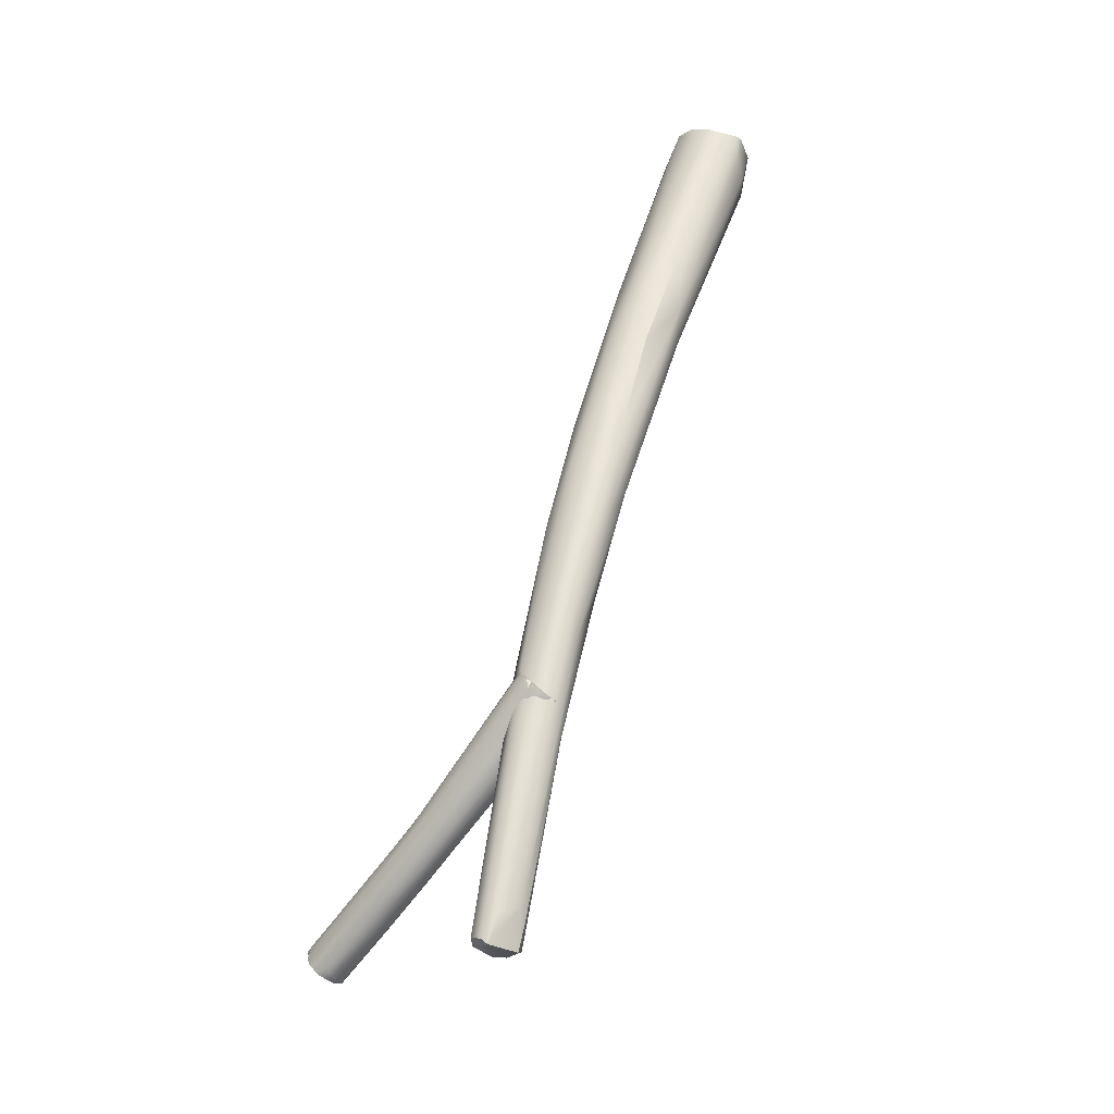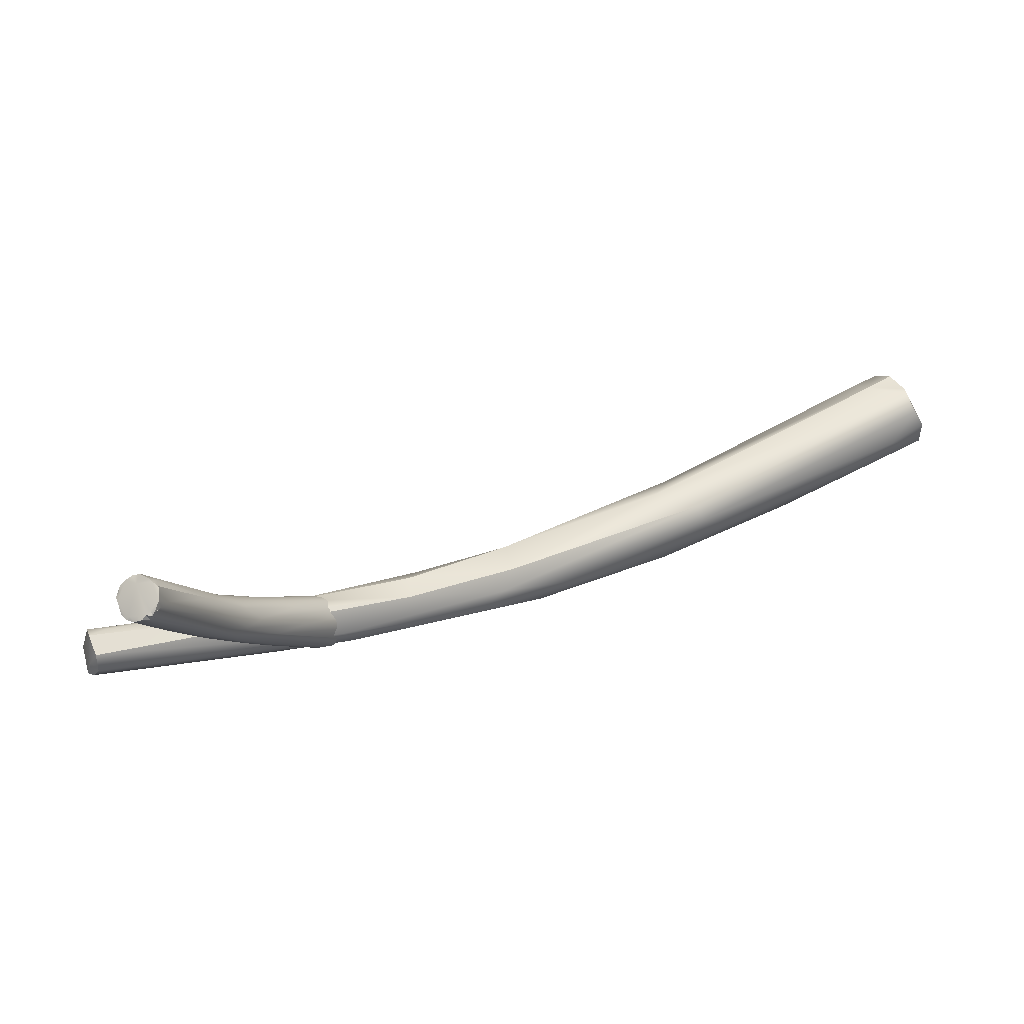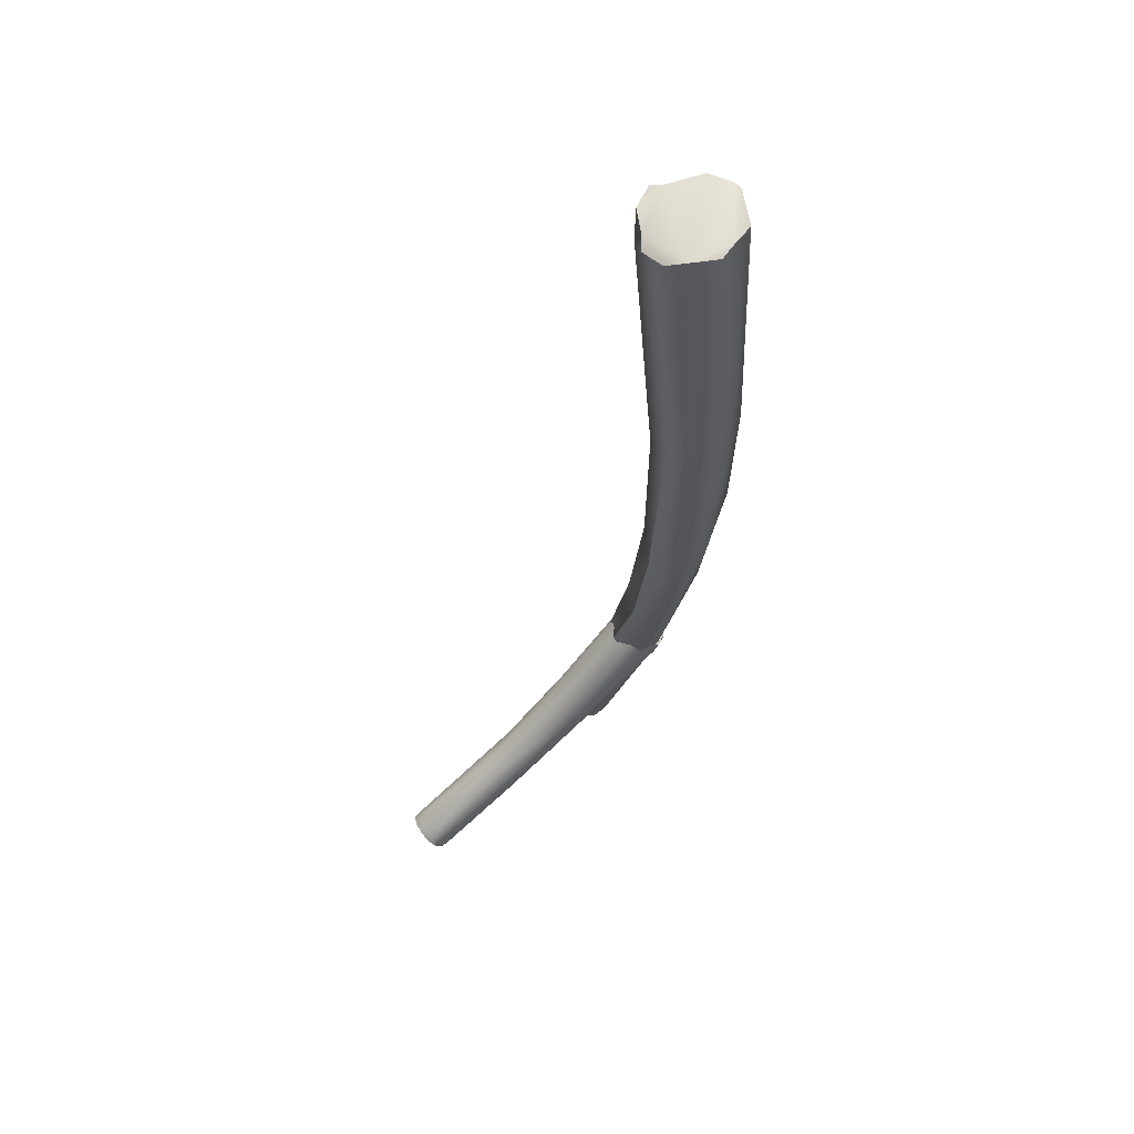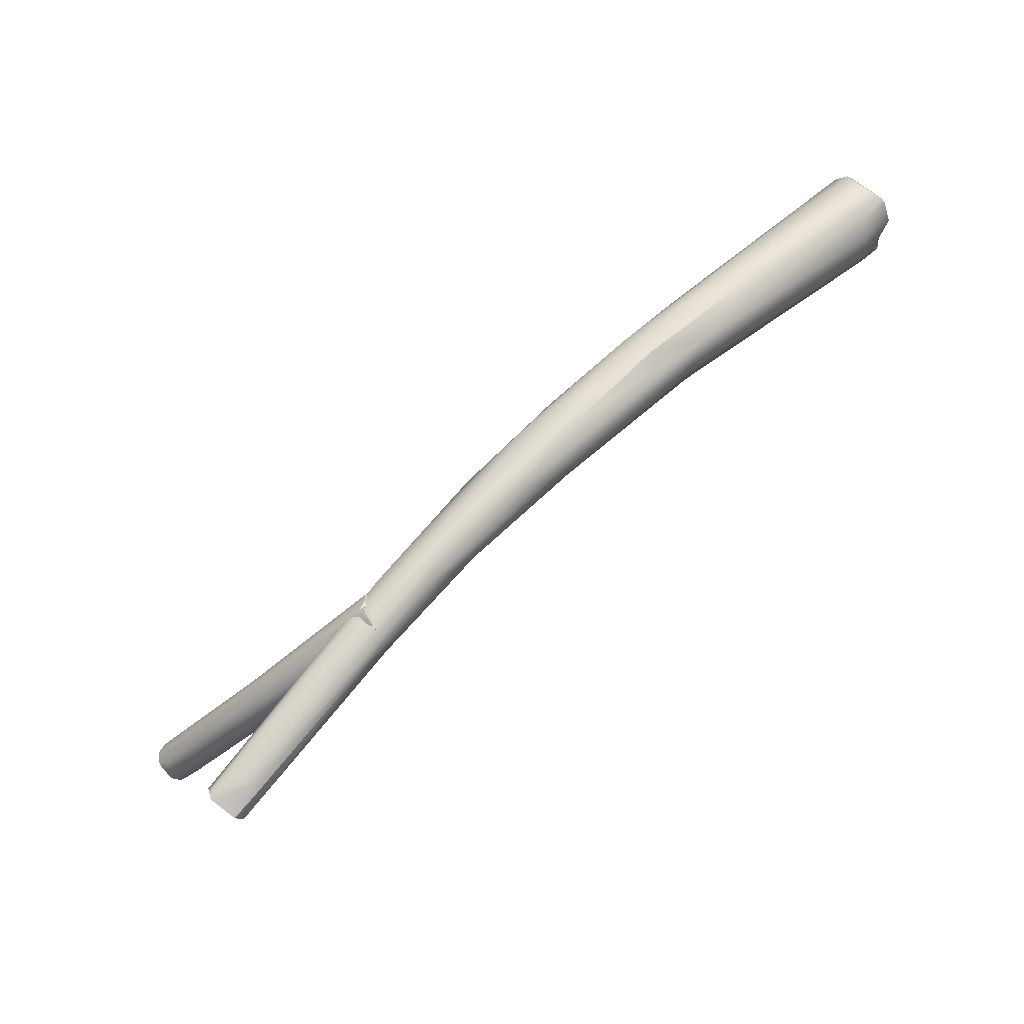
<metadata>
{"format":"obj","ext":"obj","renderer":"f3d","projection":"perspective","resolution":1024,"background":"white","views":[{"elev":40.1,"azim":-103.3,"up":"+Y"},{"elev":-53.7,"azim":17.4,"up":"+Z"},{"elev":1.1,"azim":102.1,"up":"+Z"},{"elev":44.4,"azim":-70.7,"up":"+Y"}]}
</metadata>
<code>
v -113.7 -87.64 1192
v -113.2 -88.06 1192
v -113.4 -88.64 1192
v -113.5 -87.13 1194
v -114 -88 1193
v -107.2 -84.13 1197
v -106 -84.4 1197
v -114.3 -87.58 1193
v -114.2 -86.95 1192
v -113.2 -86.4 1193
v -113.9 -86.91 1192
v -113 -86.61 1194
v -113.6 -88.6 1193
v -112.8 -88.32 1193
v -111.8 -87.9 1193
v -112.5 -87.92 1194
v -112.6 -88.17 1193
v -106.1 -85.26 1196
v -113.4 -87.31 1192
v -104.1 -83.26 1195
v -101.1 -83.1 1197
v -104 -82.47 1196
v -107.3 -83.44 1195
v -108.7 -84.16 1195
v -101.8 -82.24 1199
v -100.9 -82.86 1199
v -101.1 -83.3 1198
v -102.4 -81.19 1198
v -98.59 -80.7 1198
v -103.7 -82.13 1198
v -96.75 -81.66 1199
v -97.33 -81.07 1198
v -99.82 -80.14 1199
v -96.45 -80.96 1202
v -97.66 -80.41 1201
v -98.71 -80.13 1201
v -97.04 -81.89 1201
v -95.52 -78.7 1202
v -96.12 -79.25 1200
v -88.32 -79.48 1203
v -94.09 -79.33 1200
v -89.54 -79.95 1205
v -90.08 -80.4 1204
v -90.26 -78.58 1206
v -93.32 -77.96 1202
v -88.21 -78.8 1203
v -87.22 -77.71 1204
v -90.51 -77.67 1203
v -89.3 -77.59 1206
v -91.23 -77.4 1204
v -80.32 -77.82 1212
v -77.44 -77.72 1209
v -88.04 -76.7 1205
v -80.17 -78.45 1211
v -80.63 -76.72 1211
v -86.15 -76.38 1207
v -78.68 -75.08 1210
v -84.68 -76.33 1206
v -79.35 -79.03 1210
v -79.98 -78.73 1211
v -78.75 -75.36 1210
v -77.62 -78.5 1210
v -78.9 -76.8 1208
v -77.68 -78.49 1210
v -80.21 -75.94 1211
v -78.99 -75.43 1212
v -78.89 -78.45 1212
v -78.73 -77.95 1212
v -78.21 -78.76 1211
v -79.07 -76.59 1212
v -77.26 -76.84 1209
v -78.98 -75.67 1212
v -77.83 -75.42 1210
v -77.61 -75.85 1209
v -108.9 -93.73 1187
v -108.7 -91.97 1188
v -108.9 -93.53 1187
v -108.4 -94.45 1187
v -108.5 -93.97 1188
v -108.7 -94.29 1187
v -108.2 -93.79 1188
v -108.1 -91.57 1190
v -108.3 -91.68 1189
v -108.9 -94.03 1187
v -108.9 -93.9 1187
v -108.8 -94.11 1187
v -108.8 -94.12 1187
v -108.5 -93.52 1186
v -108 -94.32 1187
v -108.5 -91.72 1189
v -108.9 -93.39 1187
v -108.8 -93.55 1186
v -108.6 -93.44 1186
v -108.7 -93.11 1187
v -108.4 -93.32 1186
v -108.3 -93.33 1186
v -108.1 -93.48 1186
v -108.4 -92.23 1187
v -108.1 -91.41 1188
v -108.1 -94.54 1187
v -108 -94.52 1187
v -108 -94.15 1188
v -107.8 -94.55 1187
v -107.4 -94.39 1187
v -107.2 -90 1191
v -107.4 -93.68 1188
v -107.3 -94.3 1187
v -108.1 -93.34 1186
v -108 -93.37 1186
v -107.8 -93.47 1186
v -107.6 -93.56 1186
v -107.7 -93.18 1186
v -107.6 -93.43 1186
v -107.5 -92.88 1186
v -107.5 -93.38 1186
v -107.1 -93.79 1186
v -107.4 -93.5 1186
v -106.7 -88.09 1191
v -107.4 -93.1 1186
v -108.1 -92.97 1186
v -107.8 -92.75 1186
v -107.5 -89.85 1189
v -107.7 -92.62 1187
v -107.2 -94.06 1187
v -107.1 -94.13 1187
v -107 -93.19 1187
v -107.3 -93.45 1186
v -107.2 -93.4 1186
v -107.2 -92.97 1187
v -106.7 -90.69 1189
v -106.8 -89.27 1190
v -106.6 -90.82 1190
v -108.7 -91.88 1188
v -108.2 -89.93 1191
v -108.4 -90.76 1189
v -108 -89.6 1189
v -108 -90.22 1191
v -108.1 -90.03 1191
v -108.3 -89.86 1190
v -108.4 -90.41 1189
v -107.2 -88.86 1192
v -108.1 -89.41 1190
v -107.6 -89.01 1190
v -108.1 -88.9 1191
v -108.2 -89.5 1190
v -107.3 -86.98 1192
v -106.7 -90.02 1191
v -106.5 -90.19 1190
v -108.1 -88.99 1191
v -107.5 -88.66 1192
v -107.8 -88.52 1190
v -108 -88.66 1191
v -106.3 -88.86 1192
v -106.1 -88.67 1191
v -107.7 -87.13 1192
v -107.5 -86.93 1192
v -106.9 -86.67 1192
v -106.9 -87.57 1191
v -106.7 -88.96 1192
v -106.5 -88.95 1192
v -106.3 -88.83 1191
v -106.3 -88.06 1191
v -105.9 -87.66 1192
v -106.4 -87.8 1191
v -107.6 -87.8 1193
v -107.7 -87.59 1193
v -107.1 -86.94 1194
v -107.6 -87.13 1193
v -107.4 -87.04 1192
v -106.3 -87.34 1194
v -106.3 -85.66 1193
v -106 -87.18 1194
v -104.9 -85.28 1194
v -106.9 -85.96 1195
v -107.2 -86.13 1193
v -105.7 -86.24 1192
v -107.3 -85.94 1194
v -107.2 -85.96 1194
v -105.9 -84.77 1196
v -107.2 -85.78 1193
v -106.3 -85.07 1193
v -105.4 -86.58 1194
v -106.7 -84.69 1194
v -106.6 -85.11 1193
v -105.3 -82.95 1195
v -105.1 -86.23 1194
v -104.3 -83.58 1195
v -106.7 -84.41 1195
v -106 -84.23 1197
v -105.6 -82.69 1196
v -104.9 -84.35 1197
v -104.2 -84.34 1196
v -106.9 -85.05 1195
v -106.6 -84.65 1196
v -106.1 -82.96 1196
v -105.9 -82.97 1196
v -104.4 -84.27 1197
v -105.2 -83.39 1195
v -106.1 -82.94 1196
v -105.3 -84.37 1197
v -104.1 -83.83 1196
v -106.2 -83.9 1197
v -106.1 -83.93 1197
v -106.2 -83.09 1196
v -106.3 -83.7 1196
v -106.3 -83.38 1196
v -104.4 -82.94 1196
v -104.2 -84.17 1197
v -106.2 -83.03 1197
v -106 -83.62 1197
v -105.8 -83.86 1197
v -105.7 -84.02 1197
v -105.7 -83.85 1197
v -105.8 -83.47 1197
v -105.5 -83.97 1197
v -106.1 -82.98 1196
v -106 -83 1196
v -105.7 -82.68 1196
v -106.2 -83.05 1196
v -105.8 -82.6 1196
v -106.1 -82.84 1196
v -106 -82.8 1196
v -106 -82.73 1196
v -106 -82.85 1196
v -105.3 -82.66 1196
v -105.6 -82.57 1196
v -105 -84.12 1197
v -104.5 -84.13 1197
v -105.2 -82.59 1196
v -104.8 -82.68 1195
v -104.3 -83.76 1196
v -104.4 -82.95 1196
v -104 -83.38 1196
v -104 -83.86 1196
v -113.2 -88.06 1192
v -113.2 -88.06 1192
v -113.4 -88.64 1192
v -113.4 -88.64 1192
v -113.5 -87.13 1194
v -114 -88 1193
v -114 -88 1193
v -114.3 -87.58 1193
v -114.3 -87.58 1193
v -114.2 -86.95 1192
v -114.2 -86.95 1192
v -114.2 -86.95 1192
v -113.9 -86.91 1192
v -113.6 -88.6 1193
v -111.8 -87.9 1193
v -113.4 -87.31 1192
v -101.1 -83.1 1197
v -101.1 -83.1 1197
v -101.1 -83.3 1198
v -96.75 -81.66 1199
v -97.04 -81.89 1201
v -91.23 -77.4 1204
v -77.44 -77.72 1209
v -78.68 -75.08 1210
v -79.35 -79.03 1210
v -77.62 -78.5 1210
v -77.68 -78.49 1210
v -78.99 -75.43 1212
v -78.89 -78.45 1212
v -78.89 -78.45 1212
v -78.73 -77.95 1212
v -78.21 -78.76 1211
v -78.21 -78.76 1211
v -79.07 -76.59 1212
v -77.26 -76.84 1209
v -78.98 -75.67 1212
v -77.83 -75.42 1210
v -77.61 -75.85 1209
v -108.4 -94.45 1187
v -108.7 -94.29 1187
v -108.7 -94.29 1187
v -108.9 -94.03 1187
v -108.9 -93.9 1187
v -108.8 -94.12 1187
v -108.8 -93.55 1186
v -108.6 -93.44 1186
v -108.4 -93.32 1186
v -108.3 -93.33 1186
v -108.1 -94.54 1187
v -108 -94.52 1187
v -107.8 -94.55 1187
v -107.4 -94.39 1187
v -107.3 -94.3 1187
v -108.1 -93.34 1186
v -108 -93.37 1186
v -108 -93.37 1186
v -107.8 -93.47 1186
v -107.8 -93.47 1186
v -107.7 -93.18 1186
v -107.7 -93.18 1186
v -107.6 -93.43 1186
v -107.6 -93.43 1186
v -107.6 -93.43 1186
v -107.5 -93.38 1186
v -107.5 -93.38 1186
v -107.1 -93.79 1186
v -107.4 -93.5 1186
v -107.4 -93.5 1186
v -107.4 -93.5 1186
v -107.1 -94.13 1187
v -107.1 -94.13 1187
v -107.3 -93.45 1186
v -107.2 -93.4 1186
v -104.3 -83.58 1195
v -105.6 -82.69 1196
v -105.6 -82.69 1196
v -104.9 -84.35 1197
v -104.9 -84.35 1197
v -104.4 -84.27 1197
v -105.3 -84.37 1197
v -106.2 -83.09 1196
v -106.2 -83.09 1196
v -104.4 -82.94 1196
v -104.4 -82.94 1196
v -104.2 -84.17 1197
v -106.2 -83.03 1197
v -106.2 -83.03 1197
v -106 -83.62 1197
v -106 -83.62 1197
v -105.8 -83.86 1197
v -105.7 -83.85 1197
v -105.5 -83.97 1197
v -106.1 -82.98 1196
v -106.1 -82.98 1196
v -105.8 -82.6 1196
v -106.1 -82.84 1196
v -106.1 -82.84 1196
v -106 -82.8 1196
v -106 -82.73 1196
v -105.3 -82.66 1196
v -105.3 -82.66 1196
v -105.6 -82.57 1196
v -105.6 -82.57 1196
v -105 -84.12 1197
v -104.5 -84.13 1197
v -104.5 -84.13 1197
v -105.2 -82.59 1196
v -105.2 -82.59 1196
v -104.8 -82.68 1195
v -104.8 -82.68 1195
v -104.4 -82.95 1196
v -104.4 -82.95 1196
v -104.4 -82.95 1196
v -104 -83.38 1196
v -104 -83.86 1196
g grp1
f 1 2 3
f 4 5 6
f 6 5 7
f 8 9 3
f 244 10 11
f 239 12 242
f 242 12 245
f 10 245 12
f 243 5 4
f 13 8 3
f 248 237 14
f 237 15 14
f 240 248 16
f 8 13 241
f 248 17 16
f 14 17 248
f 17 14 18
f 18 14 15
f 7 240 16
f 17 18 16
f 1 3 9
f 246 19 1
f 238 235 249
f 1 19 2
f 246 247 19
f 20 236 250
f 249 235 21
f 11 22 250
f 20 250 22
f 22 11 23
f 11 10 23
f 239 6 12
f 7 16 18
f 18 15 251
f 24 23 10
f 12 24 10
f 252 236 20
f 7 25 6
f 7 26 25
f 7 18 26
f 26 18 27
f 253 18 251
f 28 23 24
f 20 22 29
f 30 12 6
f 24 12 30
f 28 24 30
f 253 251 31
f 252 20 32
f 32 20 29
f 23 28 33
f 22 23 33
f 34 25 26
f 6 25 30
f 34 35 25
f 35 30 25
f 36 28 30
f 26 27 37
f 253 31 255
f 37 34 26
f 33 28 38
f 38 28 36
f 39 22 33
f 40 254 32
f 32 254 252
f 39 29 22
f 41 32 29
f 39 41 29
f 42 34 37
f 43 255 31
f 34 44 35
f 44 34 42
f 42 255 43
f 40 43 31
f 35 36 30
f 35 44 36
f 38 45 33
f 46 40 32
f 32 41 46
f 41 47 46
f 45 39 33
f 48 47 41
f 39 48 41
f 49 36 44
f 49 38 36
f 50 45 38
f 45 48 39
f 42 51 44
f 46 52 40
f 53 48 45
f 256 38 49
f 54 51 42
f 49 44 55
f 56 256 49
f 50 56 53
f 50 53 45
f 53 56 57
f 53 58 48
f 59 42 43
f 58 47 48
f 60 54 42
f 59 60 42
f 44 51 55
f 53 57 58
f 61 58 57
f 259 43 62
f 52 46 63
f 46 47 63
f 40 62 43
f 64 259 62
f 257 261 260
f 62 40 52
f 49 55 65
f 65 66 49
f 60 59 67
f 68 263 69
f 266 67 59
f 54 60 67
f 67 51 54
f 264 265 51
f 265 70 51
f 267 259 64
f 69 261 68
f 68 261 71
f 70 55 51
f 268 68 71
f 268 71 72
f 72 71 73
f 74 63 47
f 58 74 47
f 271 74 61
f 61 74 58
f 272 73 71
f 66 56 49
f 66 57 56
f 57 271 61
f 257 71 261
f 52 63 269
f 269 63 74
f 270 65 55
f 70 270 55
f 66 65 270
f 72 73 262
f 258 262 73
f 75 76 77
f 78 79 80
f 81 79 78
f 82 79 81
f 83 80 79
f 83 79 82
f 84 75 85
f 75 77 85
f 276 277 86
f 76 75 84
f 87 276 86
f 274 87 86
f 275 86 273
f 273 86 277
f 277 88 89
f 273 277 89
f 278 80 90
f 83 90 80
f 77 91 92
f 85 77 92
f 277 279 93
f 92 91 94
f 94 280 92
f 88 277 93
f 93 95 88
f 95 96 88
f 88 96 97
f 98 281 280
f 94 98 280
f 99 281 98
f 281 99 282
f 81 78 100
f 273 89 283
f 101 283 89
f 102 81 100
f 284 102 100
f 103 102 284
f 101 89 285
f 89 104 285
f 81 102 105
f 103 105 102
f 106 103 286
f 89 107 104
f 89 88 97
f 97 96 108
f 97 108 109
f 97 109 89
f 89 109 110
f 89 110 111
f 112 113 291
f 293 292 289
f 111 110 295
f 296 294 114
f 115 111 295
f 298 297 114
f 89 111 116
f 117 111 299
f 294 118 114
f 301 298 119
f 114 118 298
f 288 282 120
f 120 282 99
f 288 120 290
f 121 290 120
f 121 294 290
f 122 121 120
f 123 294 121
f 122 120 99
f 118 294 123
f 118 123 121
f 124 106 286
f 89 116 107
f 124 286 287
f 124 287 125
f 116 304 107
f 305 300 126
f 116 111 117
f 119 127 301
f 300 302 128
f 306 307 303
f 129 127 119
f 128 129 130
f 129 128 127
f 128 130 126
f 128 126 300
f 103 106 105
f 131 129 119
f 131 130 129
f 132 124 125
f 126 132 305
f 90 76 84
f 84 278 90
f 77 133 91
f 76 133 77
f 298 131 119
f 90 134 76
f 94 91 133
f 106 124 132
f 135 98 94
f 136 98 135
f 136 99 98
f 83 82 137
f 138 134 90
f 138 90 83
f 133 135 94
f 134 139 76
f 139 140 76
f 76 140 133
f 133 140 135
f 141 82 81
f 135 142 136
f 143 99 136
f 99 143 122
f 137 138 83
f 144 140 139
f 140 145 135
f 142 135 145
f 140 144 145
f 143 136 146
f 147 105 106
f 147 106 132
f 148 132 126
f 130 148 126
f 118 131 298
f 134 149 139
f 149 144 139
f 141 150 82
f 137 82 150
f 151 136 142
f 136 151 146
f 151 142 152
f 118 121 122
f 132 153 147
f 154 153 132
f 145 152 142
f 152 145 144
f 152 144 155
f 137 150 138
f 151 152 156
f 143 157 122
f 157 158 122
f 146 157 143
f 147 159 105
f 160 159 147
f 160 147 153
f 118 122 158
f 130 161 148
f 148 154 132
f 162 130 131
f 155 156 152
f 141 81 105
f 154 161 163
f 162 163 161
f 164 131 118
f 131 164 162
f 162 161 130
f 154 148 161
f 165 134 138
f 165 166 134
f 165 138 167
f 167 138 150
f 166 149 134
f 168 149 166
f 144 149 168
f 169 151 156
f 146 151 169
f 170 105 159
f 171 158 157
f 118 158 171
f 159 160 172
f 173 163 162
f 165 167 174
f 166 165 174
f 168 155 144
f 169 156 175
f 170 141 105
f 153 172 160
f 164 118 176
f 176 162 164
f 155 168 177
f 178 168 166
f 150 141 179
f 175 146 169
f 177 180 155
f 172 170 159
f 181 171 157
f 182 172 153
f 153 154 182
f 173 162 176
f 174 178 166
f 155 180 156
f 175 180 183
f 150 179 167
f 184 181 157
f 184 146 175
f 184 157 146
f 180 175 156
f 185 171 181
f 154 163 186
f 187 173 176
f 180 188 183
f 174 167 189
f 181 184 190
f 183 184 175
f 190 185 181
f 191 170 172
f 154 186 182
f 186 163 192
f 178 193 168
f 193 177 168
f 177 193 188
f 188 180 177
f 194 178 174
f 183 195 196
f 196 184 183
f 190 184 196
f 197 172 182
f 197 191 172
f 198 118 171
f 192 163 173
f 189 167 179
f 188 195 183
f 199 195 188
f 141 200 179
f 198 171 185
f 192 173 201
f 194 174 202
f 174 189 203
f 188 193 204
f 194 205 178
f 205 193 178
f 205 206 193
f 206 204 193
f 200 141 170
f 207 187 176
f 176 118 207
f 203 202 174
f 205 194 202
f 191 200 170
f 208 182 186
f 206 205 209
f 202 203 210
f 211 203 189
f 210 203 211
f 189 212 211
f 189 179 212
f 212 179 200
f 322 213 214
f 323 324 325
f 324 212 325
f 200 215 212
f 212 215 325
f 213 326 214
f 202 210 205
f 210 209 205
f 209 204 206
f 320 216 315
f 321 322 214
f 327 321 217
f 321 214 217
f 217 214 218
f 188 204 219
f 199 188 219
f 220 190 196
f 328 221 316
f 204 330 219
f 199 219 330
f 222 199 330
f 223 195 199
f 220 195 223
f 196 195 220
f 224 331 327
f 327 217 224
f 332 331 224
f 332 224 333
f 199 222 223
f 217 218 224
f 224 218 333
f 329 333 218
f 218 225 226
f 218 226 329
f 220 336 190
f 309 337 334
f 227 214 326
f 215 200 338
f 311 228 314
f 200 339 338
f 227 340 214
f 218 214 225
f 310 335 229
f 341 185 190
f 185 230 198
f 185 341 230
f 208 197 182
f 313 340 312
f 214 340 231
f 340 313 319
f 340 319 231
f 214 231 225
f 230 207 118
f 308 317 232
f 225 345 342
f 233 345 231
f 348 187 346
f 231 345 225
f 198 230 118
f 342 345 343
f 347 318 344
f 208 186 192
f 201 173 348
f 234 208 192
f 192 201 234
f 201 348 234
f 231 319 349
f 348 173 187
f 233 231 349

</code>
